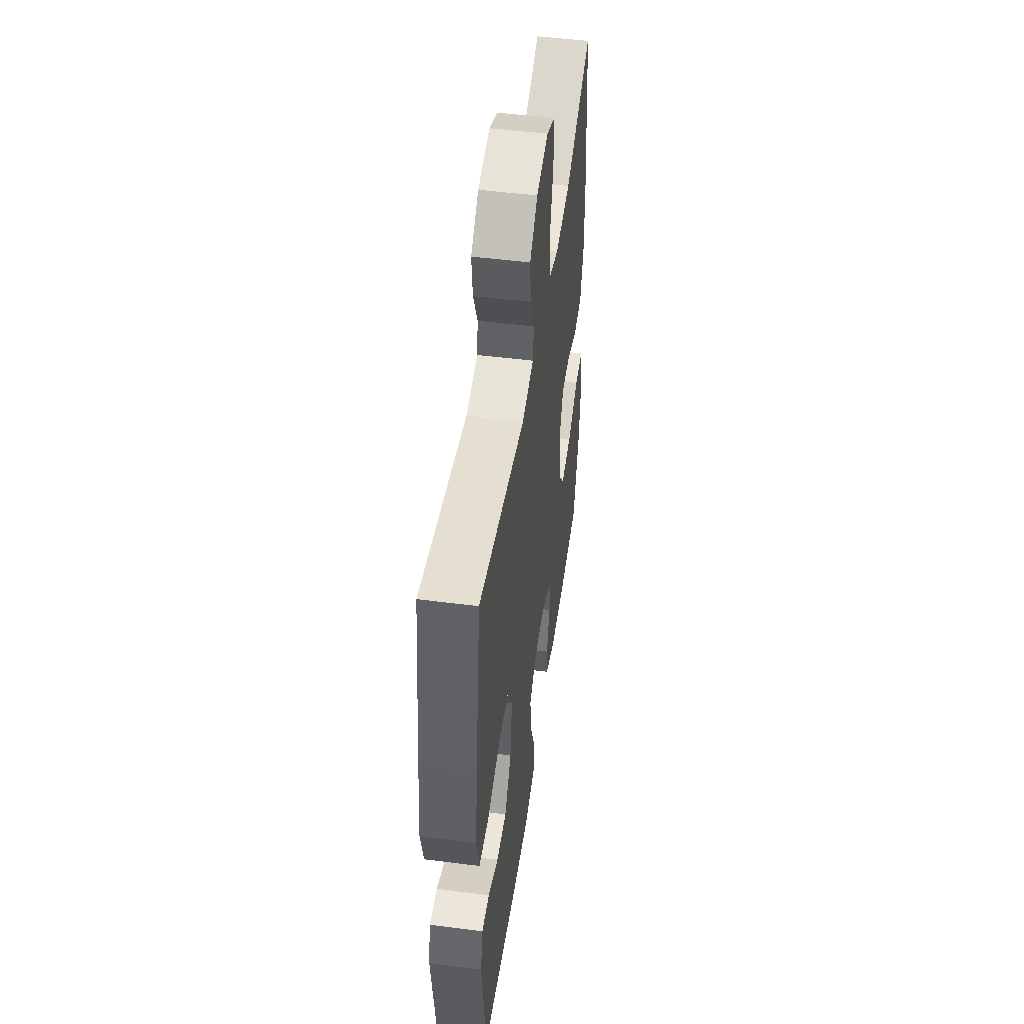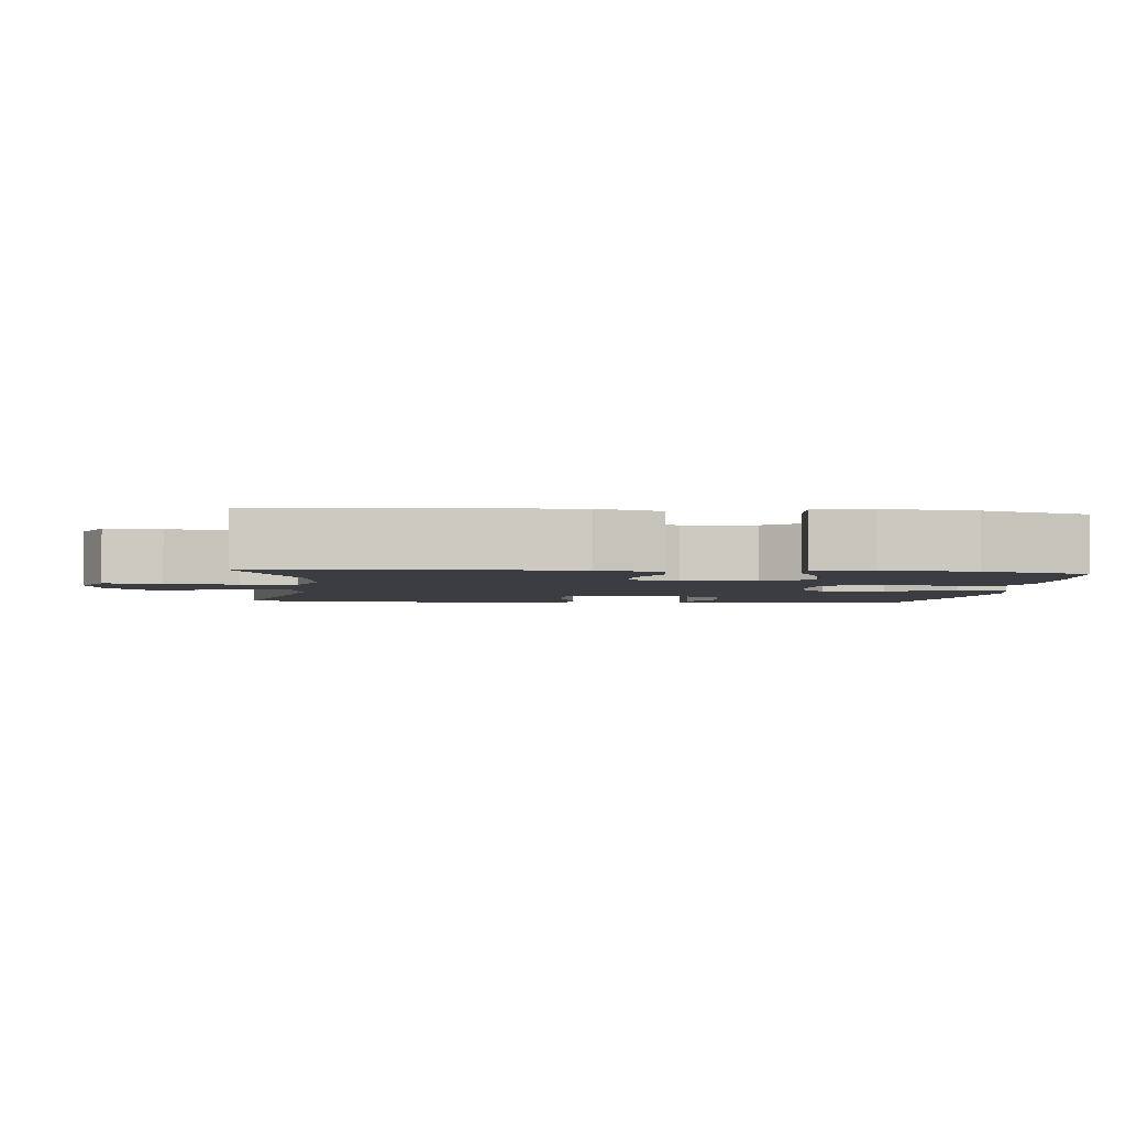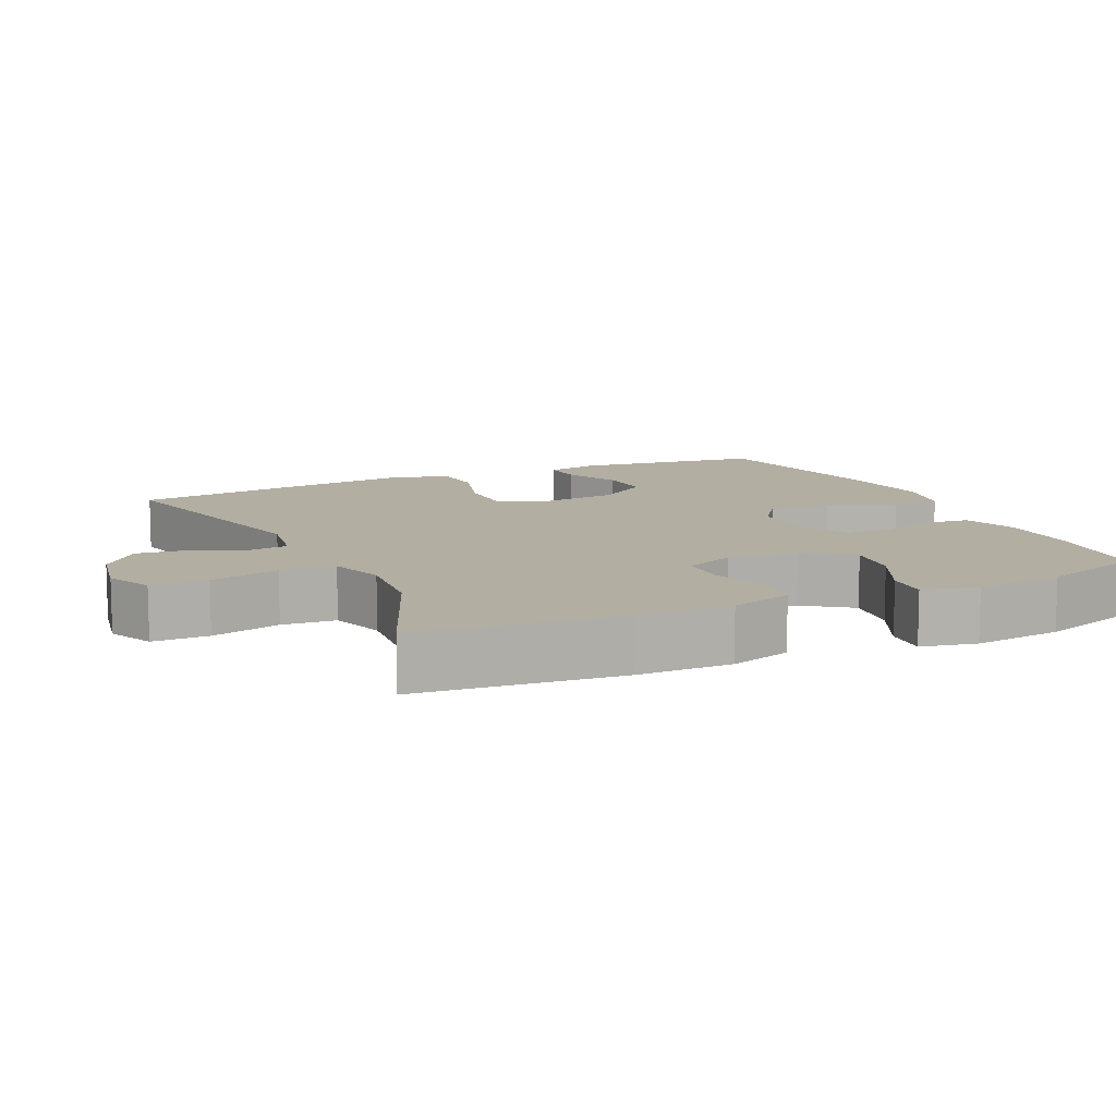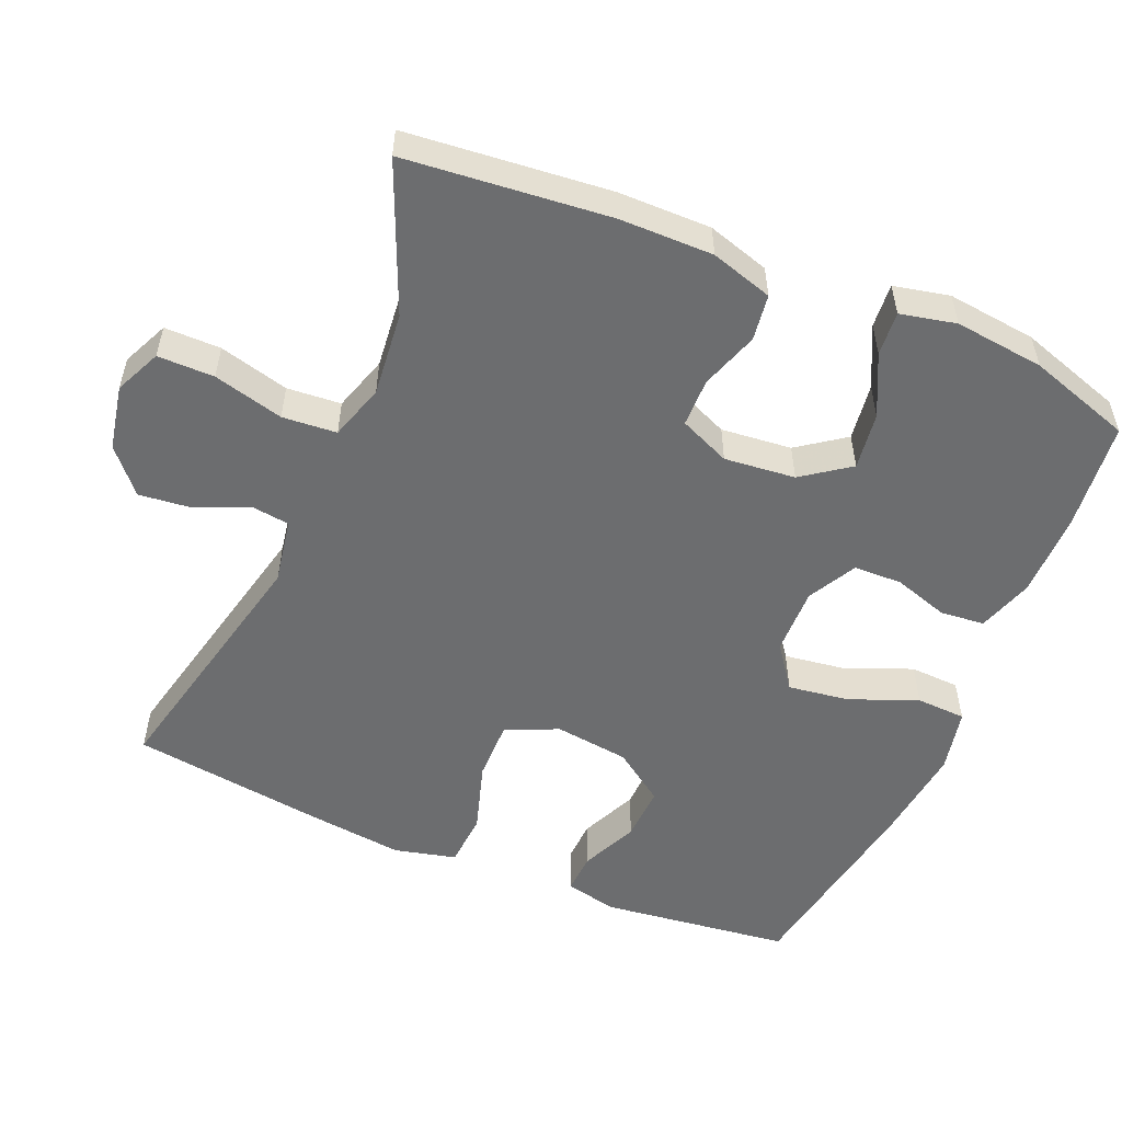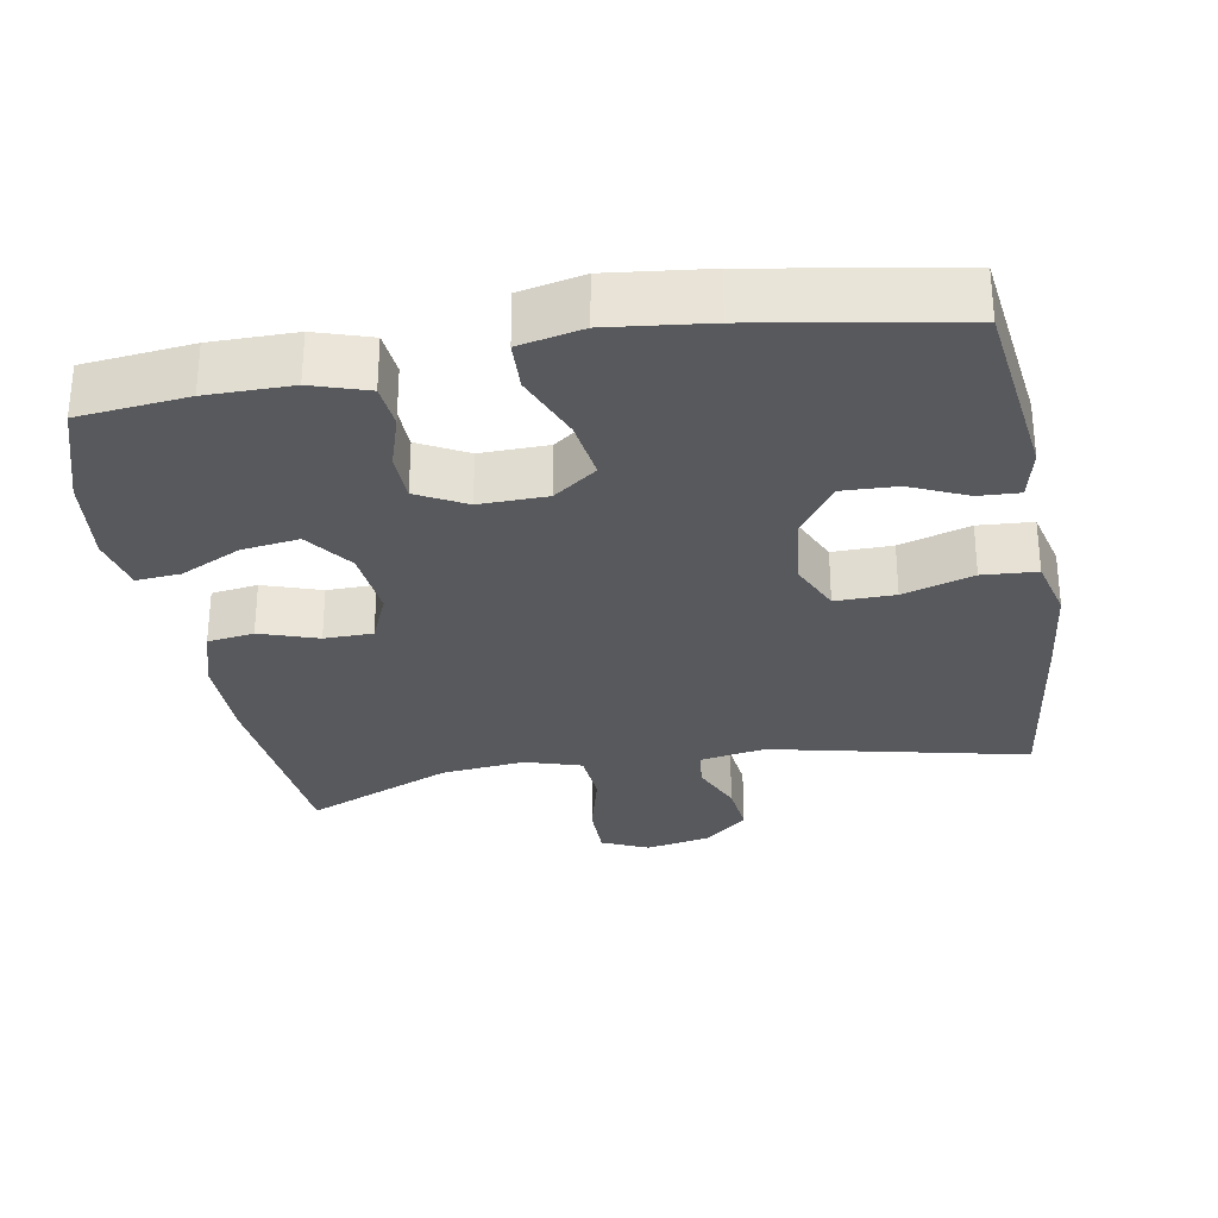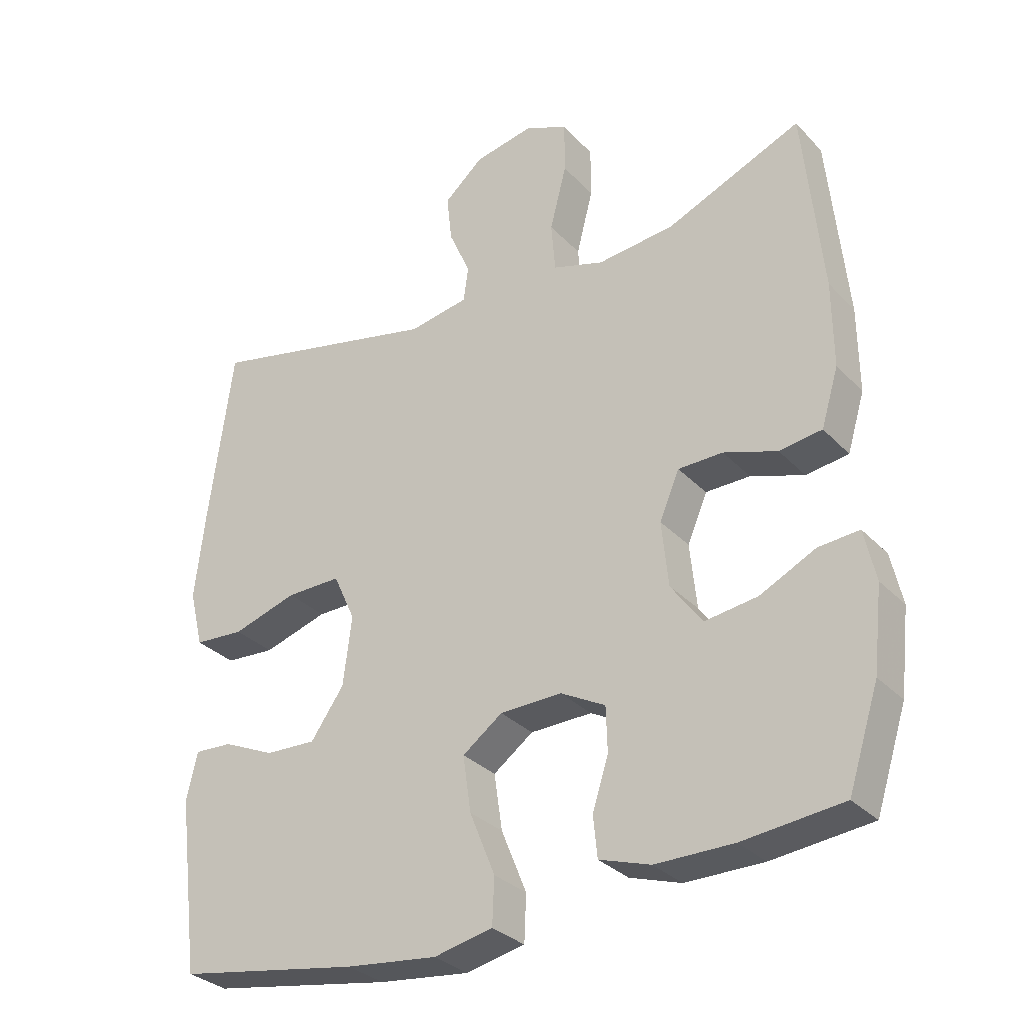
<metadata>
{"format":"obj","ext":"obj","renderer":"f3d","projection":"perspective","resolution":1024,"background":"white","views":[{"elev":49.4,"azim":-81.9,"up":"+Z"},{"elev":-2.9,"azim":84.3,"up":"+Y"},{"elev":10.7,"azim":64.9,"up":"+Y"},{"elev":-53.9,"azim":67.0,"up":"+Y"},{"elev":-30.0,"azim":-169.9,"up":"+Y"},{"elev":-31.0,"azim":34.9,"up":"+Z"}]}
</metadata>
<code>
v -0.5 0.07 0.5
v -0.147 0.07 0.421
v -0.057 0.07 0.437
v -0.05 0.07 0.49
v -0.082 0.07 0.563
v -0.09 0.07 0.635
v -0.031 0.07 0.687
v 0.059 0.07 0.705
v 0.123 0.07 0.676
v 0.123 0.07 0.598
v 0.098 0.07 0.501
v 0.104 0.07 0.426
v 0.181 0.07 0.402
v 0.297 0.07 0.414
v 0.5 0.07 0.5
v 0.528 0.07 0.218
v 0.529 0.07 0.089
v 0.503 0.07 0.003
v 0.439 0.07 -0.006
v 0.359 0.07 0.021
v 0.292 0.07 0.02
v 0.262 0.07 -0.05
v 0.272 0.07 -0.148
v 0.319 0.07 -0.213
v 0.398 0.07 -0.202
v 0.482 0.07 -0.161
v 0.543 0.07 -0.156
v 0.56 0.07 -0.233
v 0.546 0.07 -0.357
v 0.5 0.07 -0.5
v 0.35 0.07 -0.516
v 0.233 0.07 -0.516
v 0.156 0.07 -0.491
v 0.15 0.07 -0.43
v 0.174 0.07 -0.354
v 0.172 0.07 -0.287
v 0.105 0.07 -0.251
v 0.012 0.07 -0.253
v -0.048 0.07 -0.297
v -0.036 0.07 -0.381
v 0.002 0.07 -0.475
v -0.001 0.07 -0.544
v -0.089 0.07 -0.563
v -0.226 0.07 -0.547
v -0.5 0.07 -0.5
v -0.533 0.07 -0.238
v -0.517 0.07 -0.166
v -0.46 0.07 -0.169
v -0.382 0.07 -0.204
v -0.306 0.07 -0.207
v -0.256 0.07 -0.136
v -0.243 0.07 -0.032
v -0.276 0.07 0.04
v -0.358 0.07 0.039
v -0.455 0.07 0.009
v -0.53 0.07 0.014
v -0.551 0.07 0.099
v -0.536 0.07 0.23
v -0.5 0 0.5
v -0.147 0 0.421
v -0.057 0 0.437
v -0.05 0 0.49
v -0.082 0 0.563
v -0.09 0 0.635
v -0.031 0 0.687
v 0.059 0 0.705
v 0.123 0 0.676
v 0.123 0 0.598
v 0.098 0 0.501
v 0.104 0 0.426
v 0.181 0 0.402
v 0.297 0 0.414
v 0.5 0 0.5
v 0.528 0 0.218
v 0.529 0 0.089
v 0.503 0 0.003
v 0.439 0 -0.006
v 0.359 0 0.021
v 0.292 0 0.02
v 0.262 0 -0.05
v 0.272 0 -0.148
v 0.319 0 -0.213
v 0.398 0 -0.202
v 0.482 0 -0.161
v 0.543 0 -0.156
v 0.56 0 -0.233
v 0.546 0 -0.357
v 0.5 0 -0.5
v 0.35 0 -0.516
v 0.233 0 -0.516
v 0.156 0 -0.491
v 0.15 0 -0.43
v 0.174 0 -0.354
v 0.172 0 -0.287
v 0.105 0 -0.251
v 0.012 0 -0.253
v -0.048 0 -0.297
v -0.036 0 -0.381
v 0.002 0 -0.475
v -0.001 0 -0.544
v -0.089 0 -0.563
v -0.226 0 -0.547
v -0.5 0 -0.5
v -0.533 0 -0.238
v -0.517 0 -0.166
v -0.46 0 -0.169
v -0.382 0 -0.204
v -0.306 0 -0.207
v -0.256 0 -0.136
v -0.243 0 -0.032
v -0.276 0 0.04
v -0.358 0 0.039
v -0.455 0 0.009
v -0.53 0 0.014
v -0.551 0 0.099
v -0.536 0 0.23
f 58 1 2
f 57 58 2
f 56 57 2
f 55 56 2
f 54 55 2
f 53 54 2 3
f 52 53 3
f 51 52 3
f 47 48 49
f 46 47 49
f 45 46 49
f 44 45 49
f 43 44 49
f 42 43 49
f 41 42 49
f 40 41 49
f 39 40 49 50
f 38 39 50 51
f 33 34 35
f 32 33 35
f 31 32 35
f 30 31 35
f 29 30 35
f 28 29 35
f 27 28 35
f 26 27 35
f 25 26 35
f 24 25 35 36
f 23 24 36 37
f 18 19 20
f 17 18 20
f 16 17 20
f 15 16 20
f 14 15 20
f 13 14 20 21
f 12 13 21 22
f 9 10 11
f 8 9 11
f 7 8 11
f 6 7 11
f 5 6 11
f 4 5 11
f 3 4 11 12
f 37 38 51
f 23 37 51
f 22 23 51
f 12 22 51
f 3 12 51
f 60 59 116
f 60 116 115
f 60 115 114
f 60 114 113
f 60 113 112
f 61 60 112 111
f 61 111 110
f 61 110 109
f 107 106 105
f 107 105 104
f 107 104 103
f 107 103 102
f 107 102 101
f 107 101 100
f 107 100 99
f 107 99 98
f 108 107 98 97
f 109 108 97 96
f 93 92 91
f 93 91 90
f 93 90 89
f 93 89 88
f 93 88 87
f 93 87 86
f 93 86 85
f 93 85 84
f 93 84 83
f 94 93 83 82
f 95 94 82 81
f 78 77 76
f 78 76 75
f 78 75 74
f 78 74 73
f 78 73 72
f 79 78 72 71
f 80 79 71 70
f 69 68 67
f 69 67 66
f 69 66 65
f 69 65 64
f 69 64 63
f 69 63 62
f 70 69 62 61
f 109 96 95
f 109 95 81
f 109 81 80
f 109 80 70
f 109 70 61
f 1 59 60 2
f 2 60 61 3
f 3 61 62 4
f 4 62 63 5
f 5 63 64 6
f 6 64 65 7
f 7 65 66 8
f 8 66 67 9
f 9 67 68 10
f 10 68 69 11
f 11 69 70 12
f 12 70 71 13
f 13 71 72 14
f 14 72 73 15
f 15 73 74 16
f 16 74 75 17
f 17 75 76 18
f 18 76 77 19
f 19 77 78 20
f 20 78 79 21
f 21 79 80 22
f 22 80 81 23
f 23 81 82 24
f 24 82 83 25
f 25 83 84 26
f 26 84 85 27
f 27 85 86 28
f 28 86 87 29
f 29 87 88 30
f 30 88 89 31
f 31 89 90 32
f 32 90 91 33
f 33 91 92 34
f 34 92 93 35
f 35 93 94 36
f 36 94 95 37
f 37 95 96 38
f 38 96 97 39
f 39 97 98 40
f 40 98 99 41
f 41 99 100 42
f 42 100 101 43
f 43 101 102 44
f 44 102 103 45
f 45 103 104 46
f 46 104 105 47
f 47 105 106 48
f 48 106 107 49
f 49 107 108 50
f 50 108 109 51
f 51 109 110 52
f 52 110 111 53
f 53 111 112 54
f 54 112 113 55
f 55 113 114 56
f 56 114 115 57
f 57 115 116 58
f 58 116 59 1

</code>
